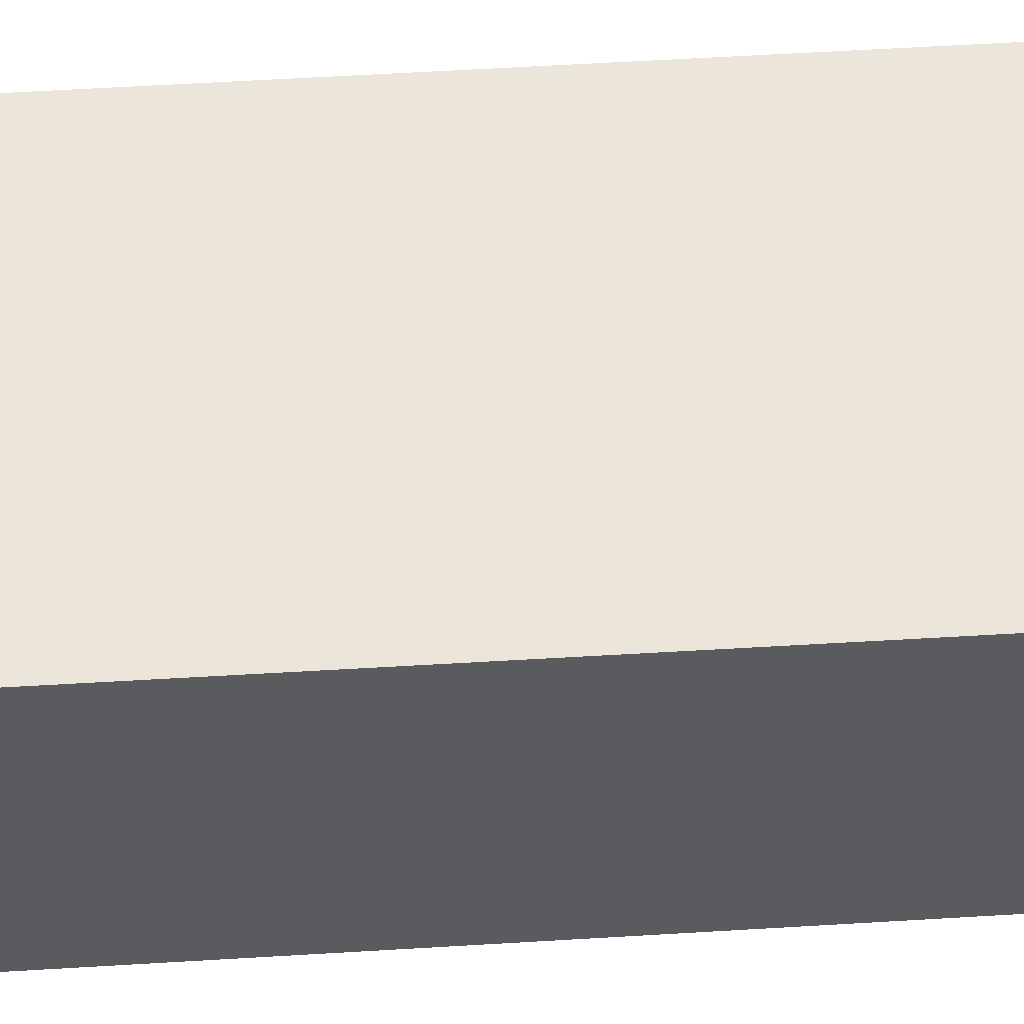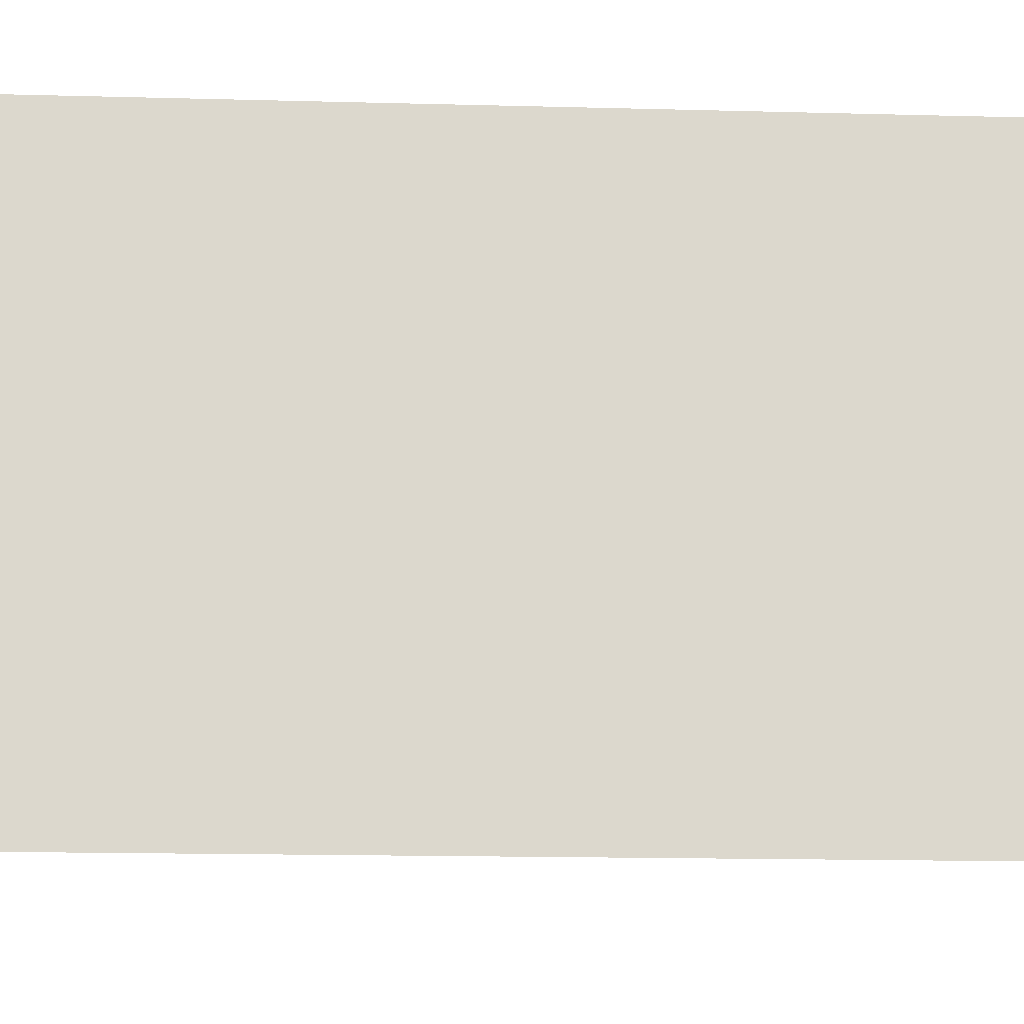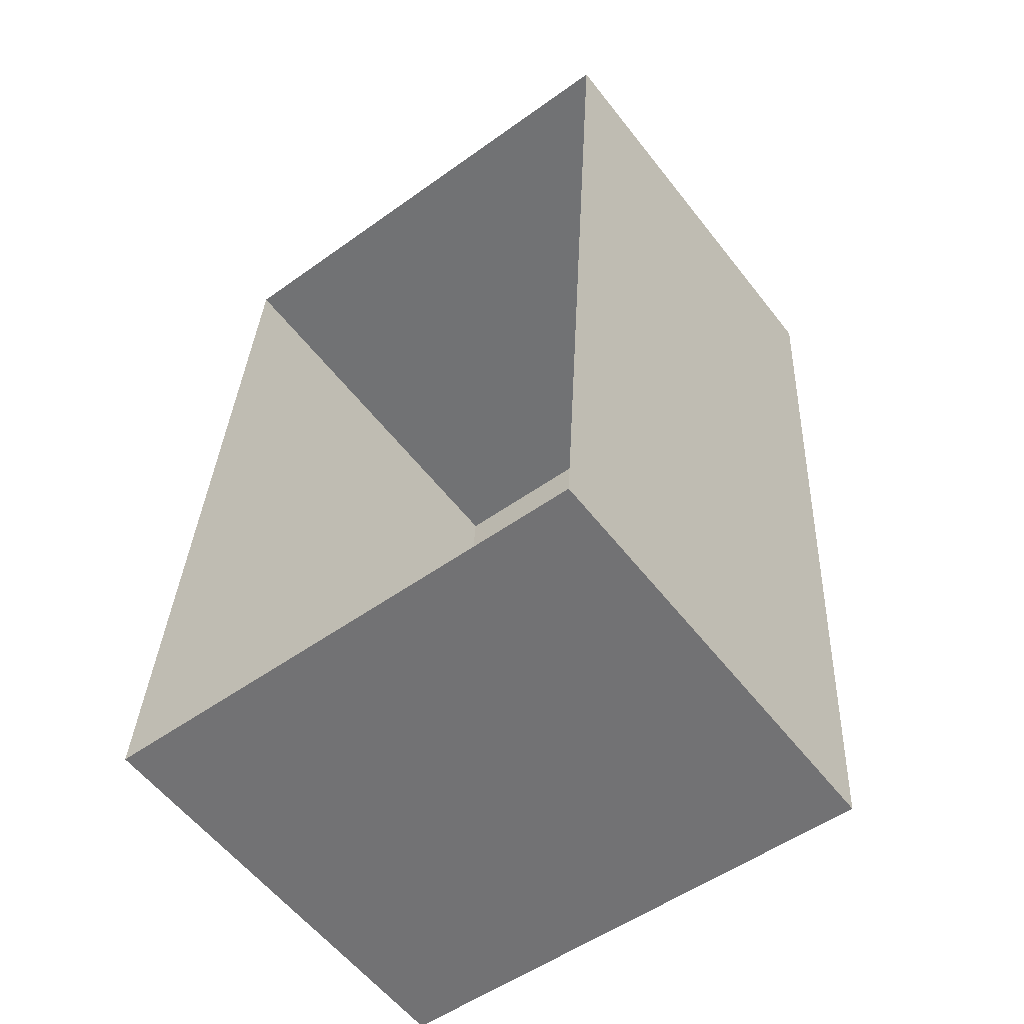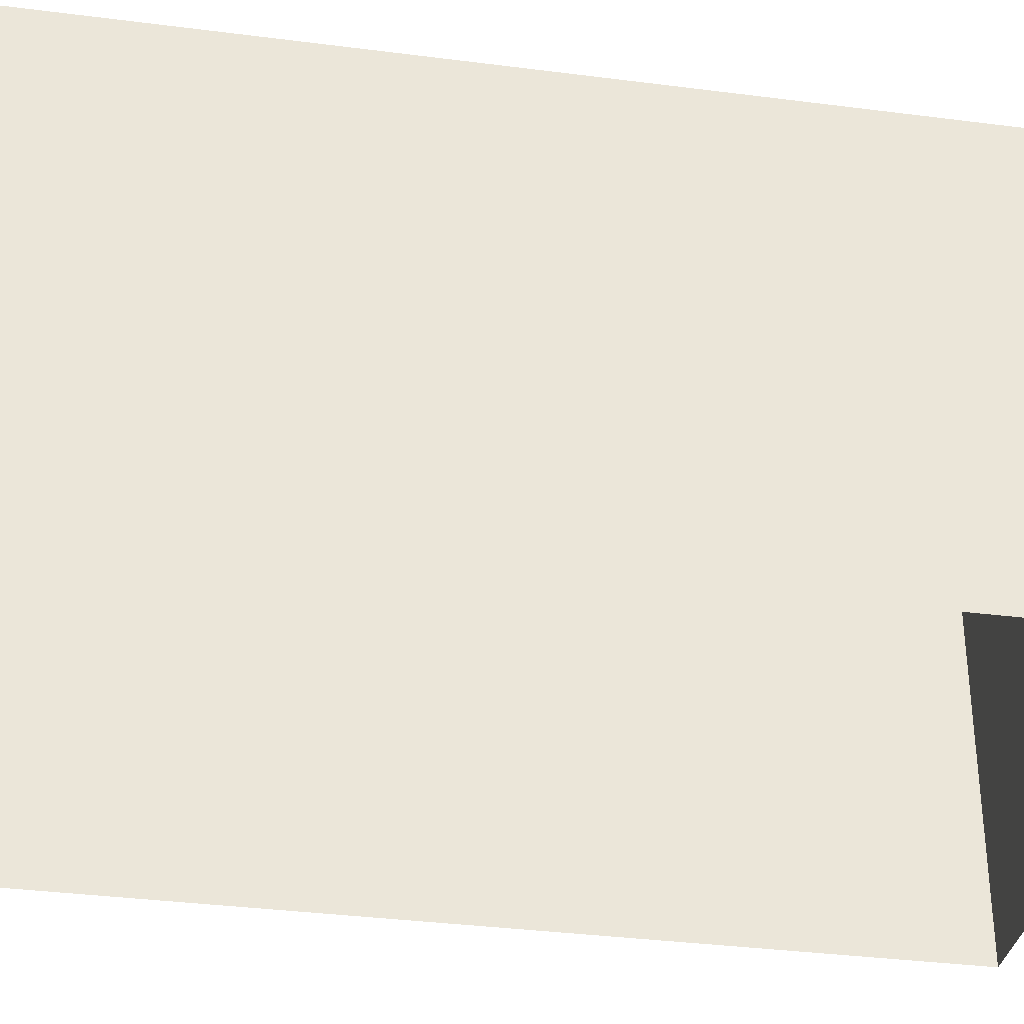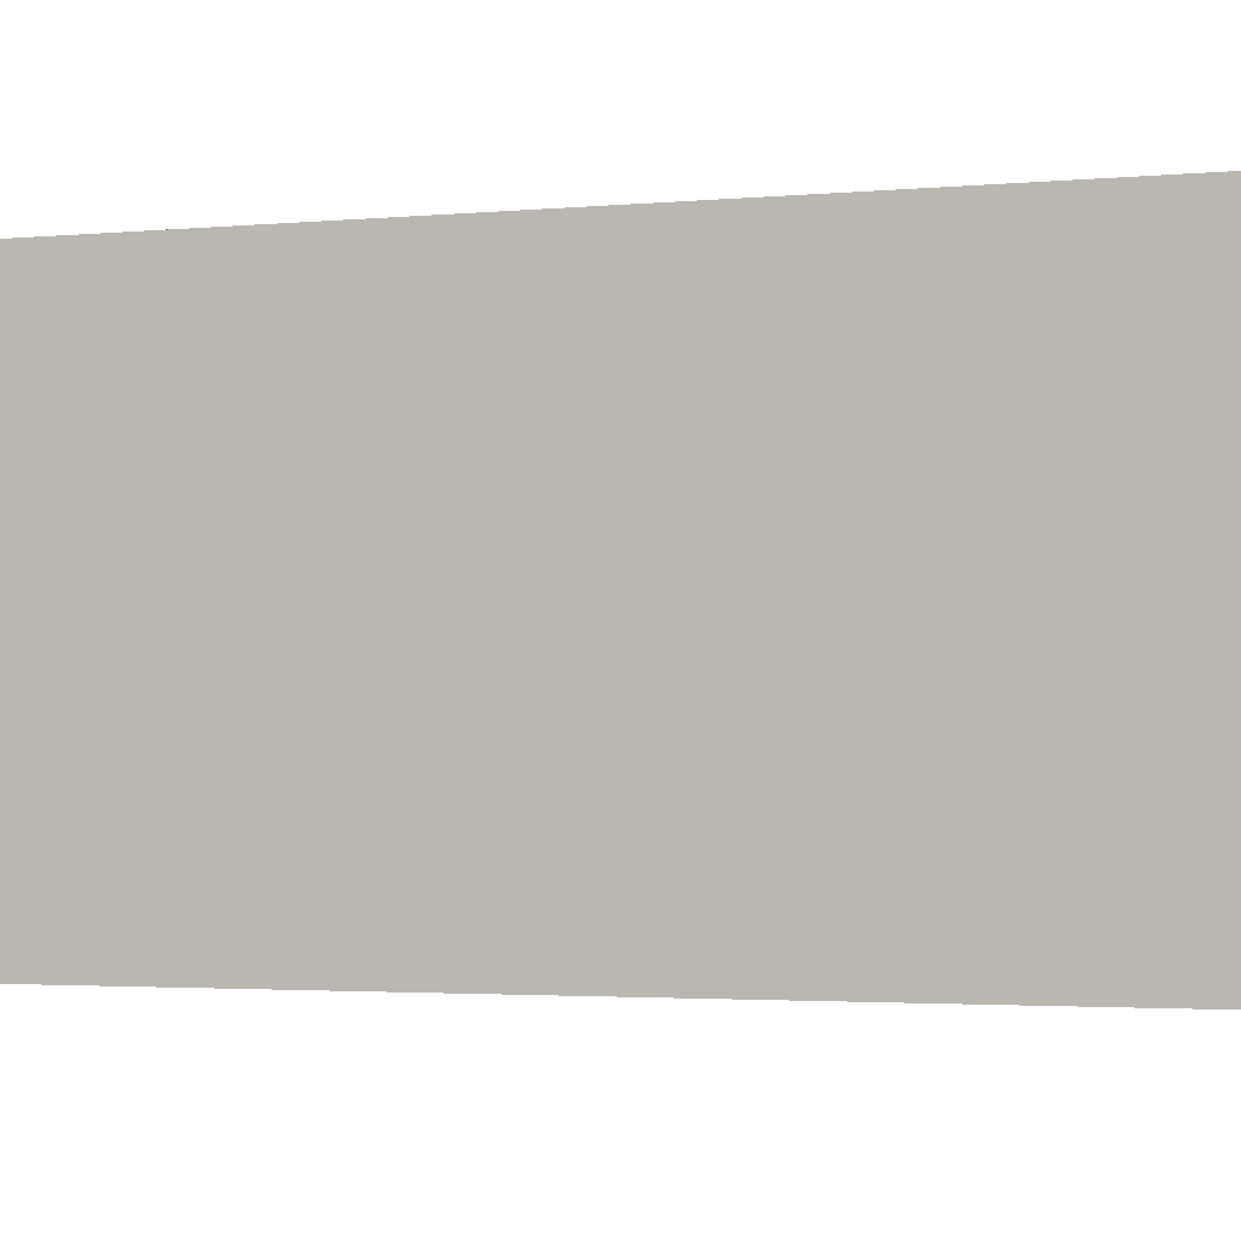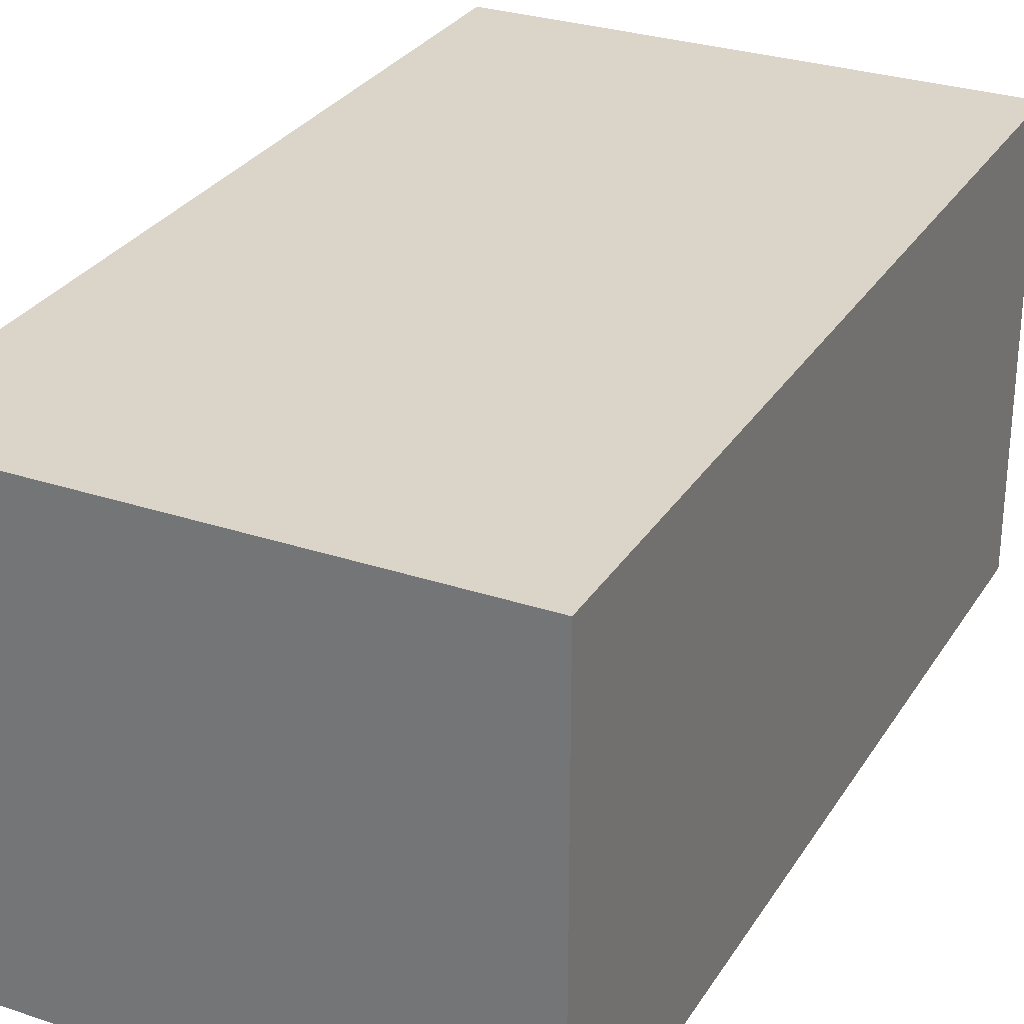
<metadata>
{"format":"obj","ext":"obj","renderer":"f3d","projection":"perspective","resolution":1024,"background":"white","views":[{"elev":56.7,"azim":89.5,"up":"+Z"},{"elev":-16.7,"azim":90.1,"up":"+Z"},{"elev":-57.7,"azim":-142.4,"up":"+Y"},{"elev":-34.2,"azim":-96.5,"up":"+Z"},{"elev":-2.5,"azim":112.4,"up":"+Z"},{"elev":29.2,"azim":-150.4,"up":"+Z"}]}
</metadata>
<code>
v -2.258e+05 -1.284e+05 10.84
v -2.258e+05 -1.285e+05 10.84
v -2.258e+05 -1.284e+05 10.84
v -2.258e+05 -1.285e+05 10.84
v -2.258e+05 -1.285e+05 13.3
v -2.258e+05 -1.284e+05 13.3
v -2.258e+05 -1.284e+05 13.3
v -2.258e+05 -1.285e+05 13.3
f 1 2 3
f 1 4 2
f 5 6 7
f 5 8 6
f 7 3 2
f 5 7 2
f 7 1 3
f 7 6 1
f 6 4 1
f 6 8 4
f 8 2 4
f 8 5 2

</code>
